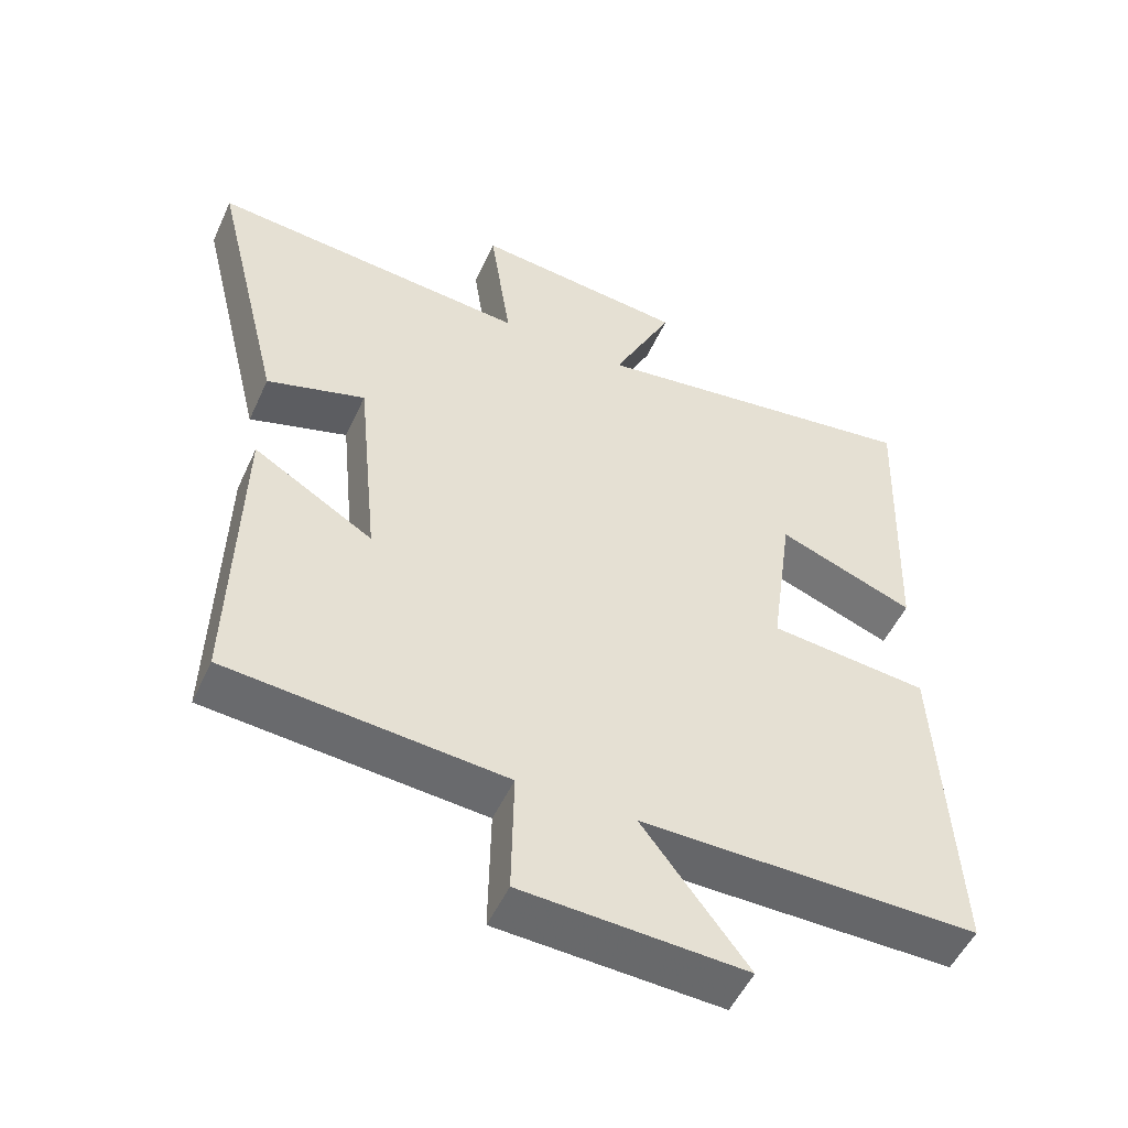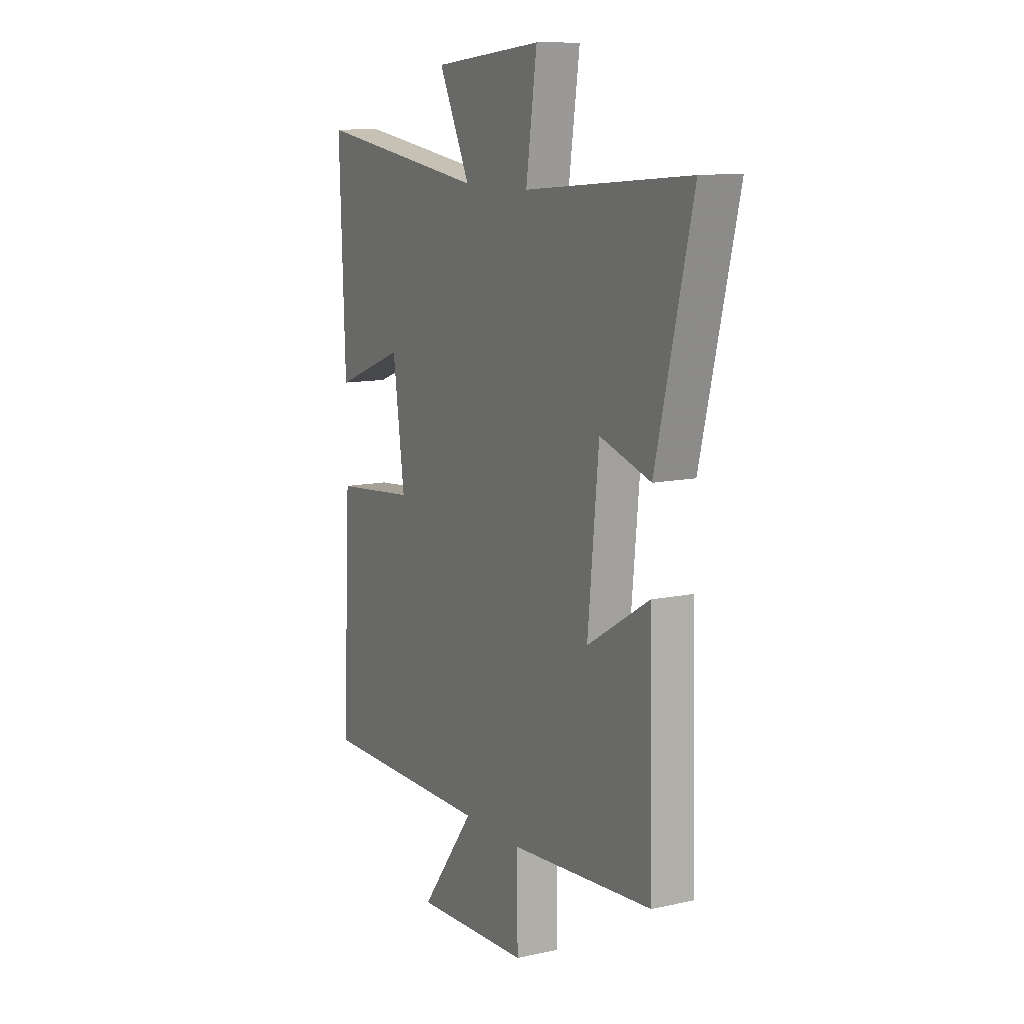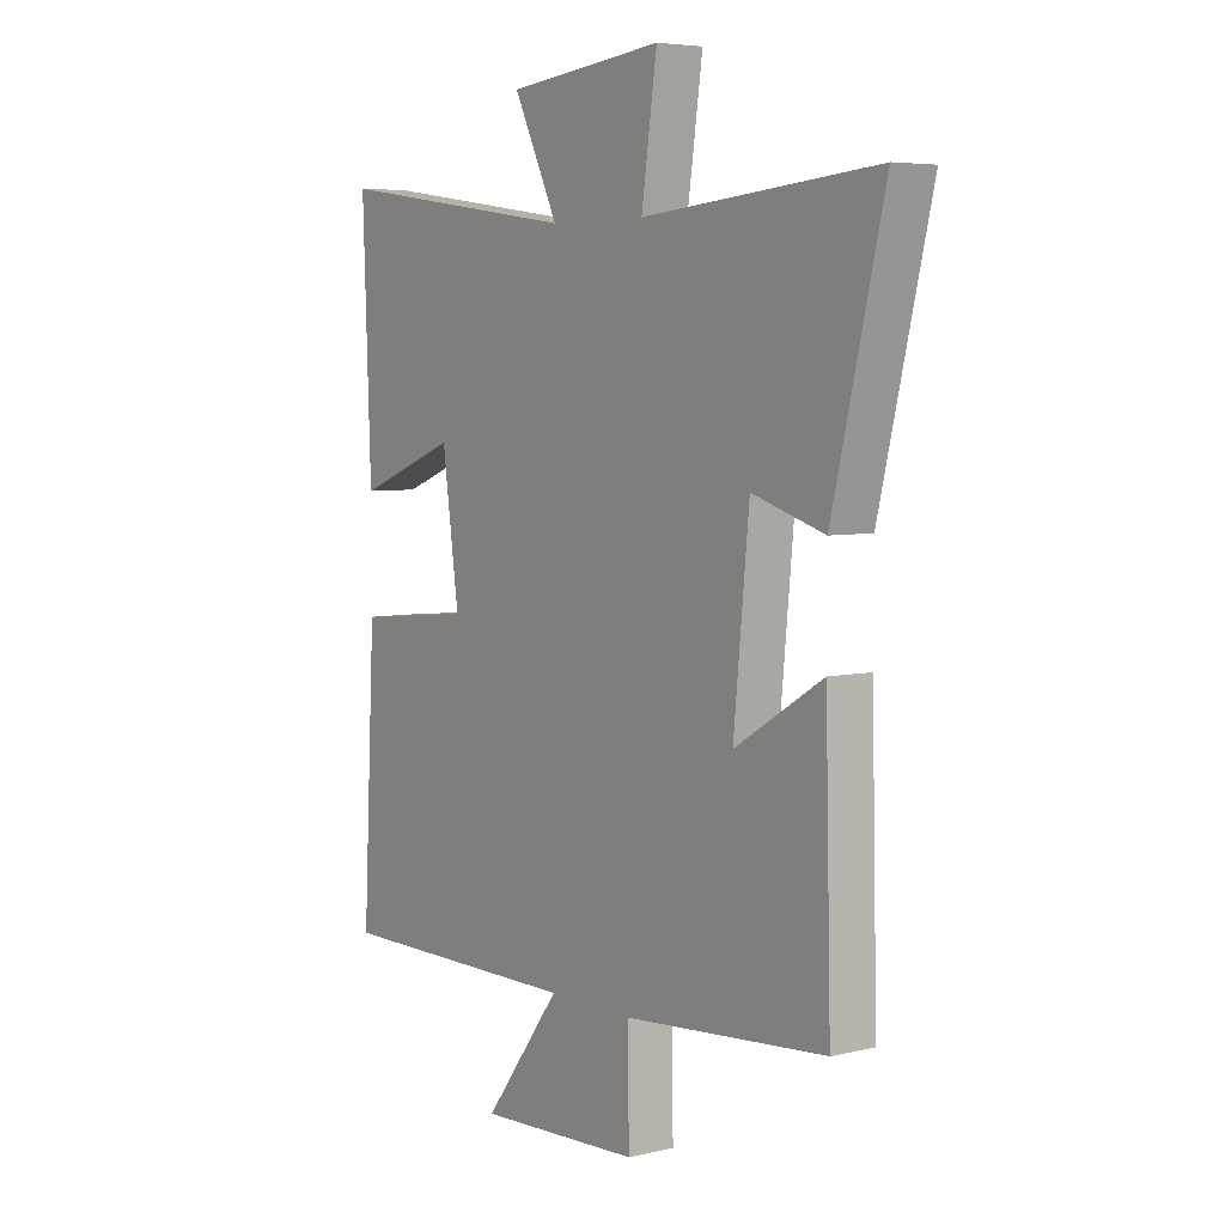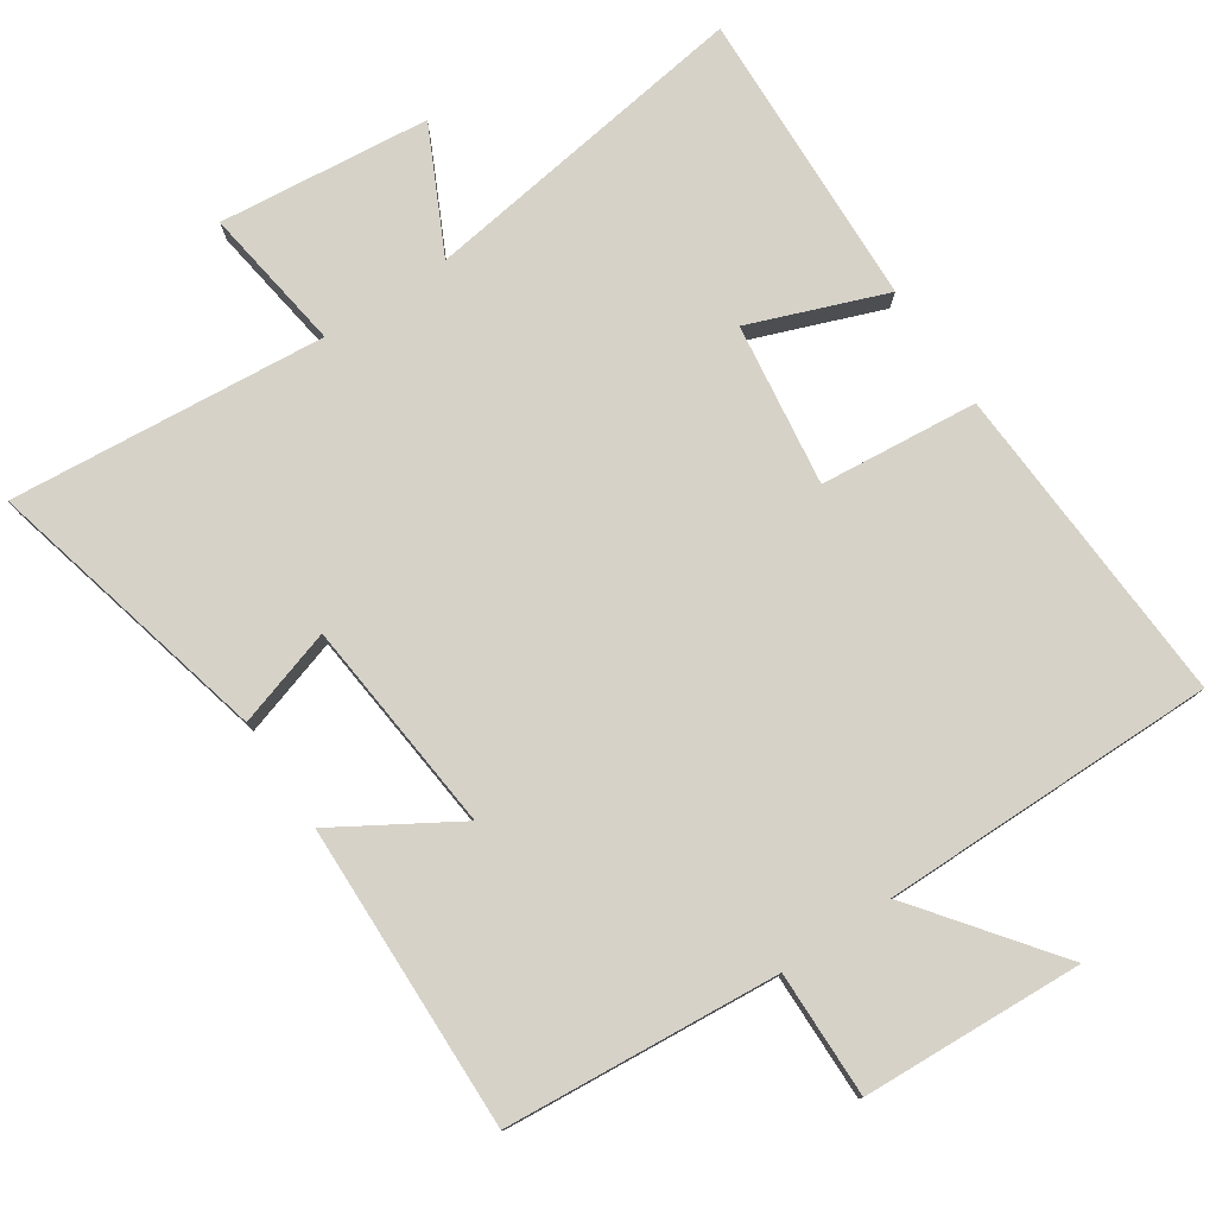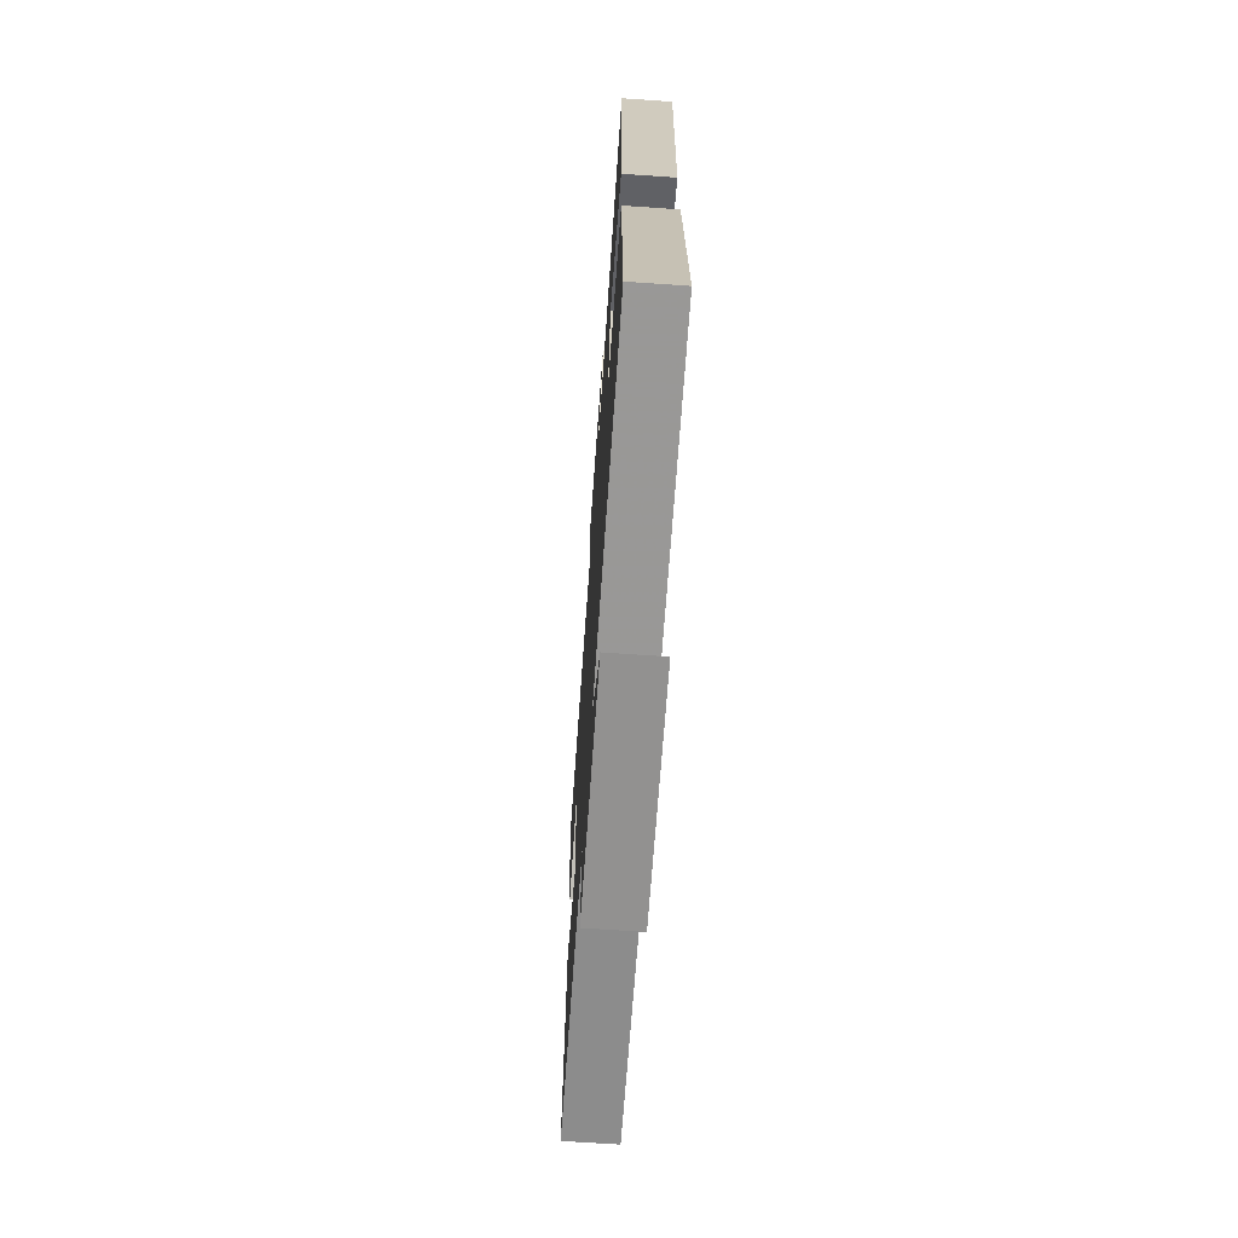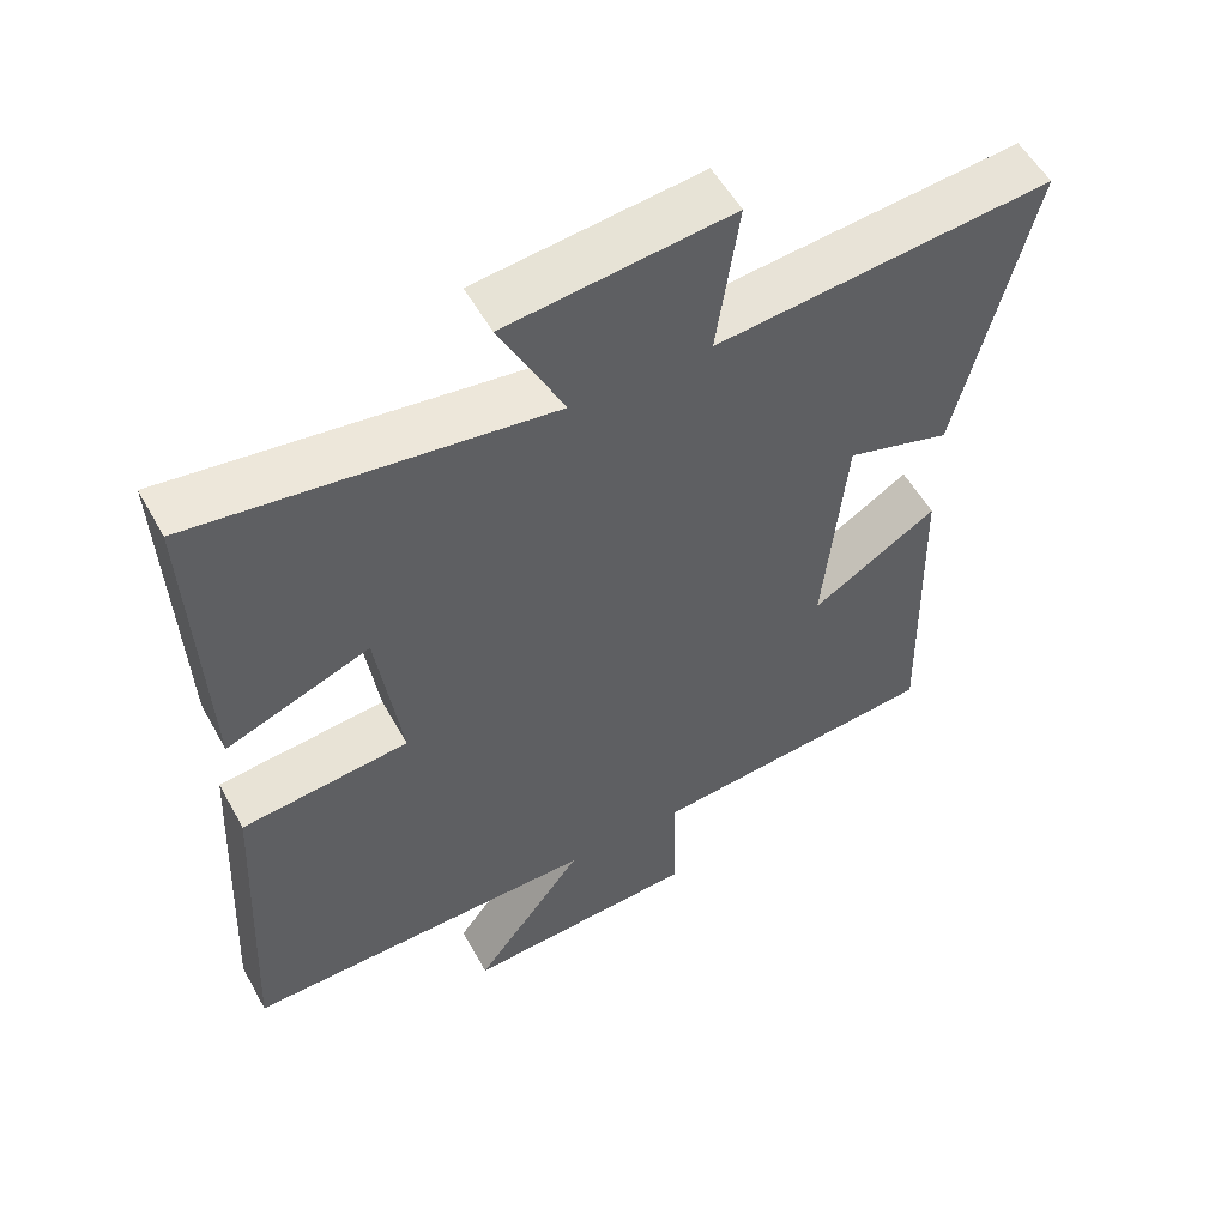
<metadata>
{"format":"obj","ext":"obj","renderer":"f3d","projection":"perspective","resolution":1024,"background":"white","views":[{"elev":-51.7,"azim":155.8,"up":"+Z"},{"elev":11.3,"azim":61.9,"up":"+Z"},{"elev":5.4,"azim":54.1,"up":"+Z"},{"elev":78.4,"azim":146.2,"up":"+Y"},{"elev":-69.0,"azim":-94.0,"up":"+Z"},{"elev":54.9,"azim":-28.7,"up":"+Z"}]}
</metadata>
<code>
v 0.6 0.07 0.541
v 0.5 0.07 0.13
v 0.36 0.07 0.173
v 0.33 0.07 -0.133
v 0.5 0.07 -0.03
v 0.511 0.07 -0.467
v 0.119 0.07 -0.5
v 0.122 0.07 -0.68
v -0.194 0.07 -0.696
v -0.045 0.07 -0.5
v -0.524 0.07 -0.503
v -0.5 0.07 -0.04
v -0.274 0.07 -0.018
v -0.306 0.07 0.214
v -0.5 0.07 0.14
v -0.516 0.07 0.567
v -0.039 0.07 0.5
v -0.125 0.07 0.675
v 0.177 0.07 0.707
v 0.147 0.07 0.5
v 0.6 0 0.541
v 0.5 0 0.13
v 0.36 0 0.173
v 0.33 0 -0.133
v 0.5 0 -0.03
v 0.511 0 -0.467
v 0.119 0 -0.5
v 0.122 0 -0.68
v -0.194 0 -0.696
v -0.045 0 -0.5
v -0.524 0 -0.503
v -0.5 0 -0.04
v -0.274 0 -0.018
v -0.306 0 0.214
v -0.5 0 0.14
v -0.516 0 0.567
v -0.039 0 0.5
v -0.125 0 0.675
v 0.177 0 0.707
v 0.147 0 0.5
f 17 18 19 20
f 14 15 16 17
f 13 14 17 20
f 10 11 12 13
f 10 13 20
f 7 8 9 10
f 6 7 10
f 5 6 10
f 4 5 10
f 3 4 10 20
f 1 2 3 20
f 40 39 38 37
f 37 36 35 34
f 40 37 34 33
f 33 32 31 30
f 40 33 30
f 30 29 28 27
f 30 27 26
f 30 26 25
f 30 25 24
f 40 30 24 23
f 40 23 22 21
f 1 21 22 2
f 2 22 23 3
f 3 23 24 4
f 4 24 25 5
f 5 25 26 6
f 6 26 27 7
f 7 27 28 8
f 8 28 29 9
f 9 29 30 10
f 10 30 31 11
f 11 31 32 12
f 12 32 33 13
f 13 33 34 14
f 14 34 35 15
f 15 35 36 16
f 16 36 37 17
f 17 37 38 18
f 18 38 39 19
f 19 39 40 20
f 20 40 21 1

</code>
